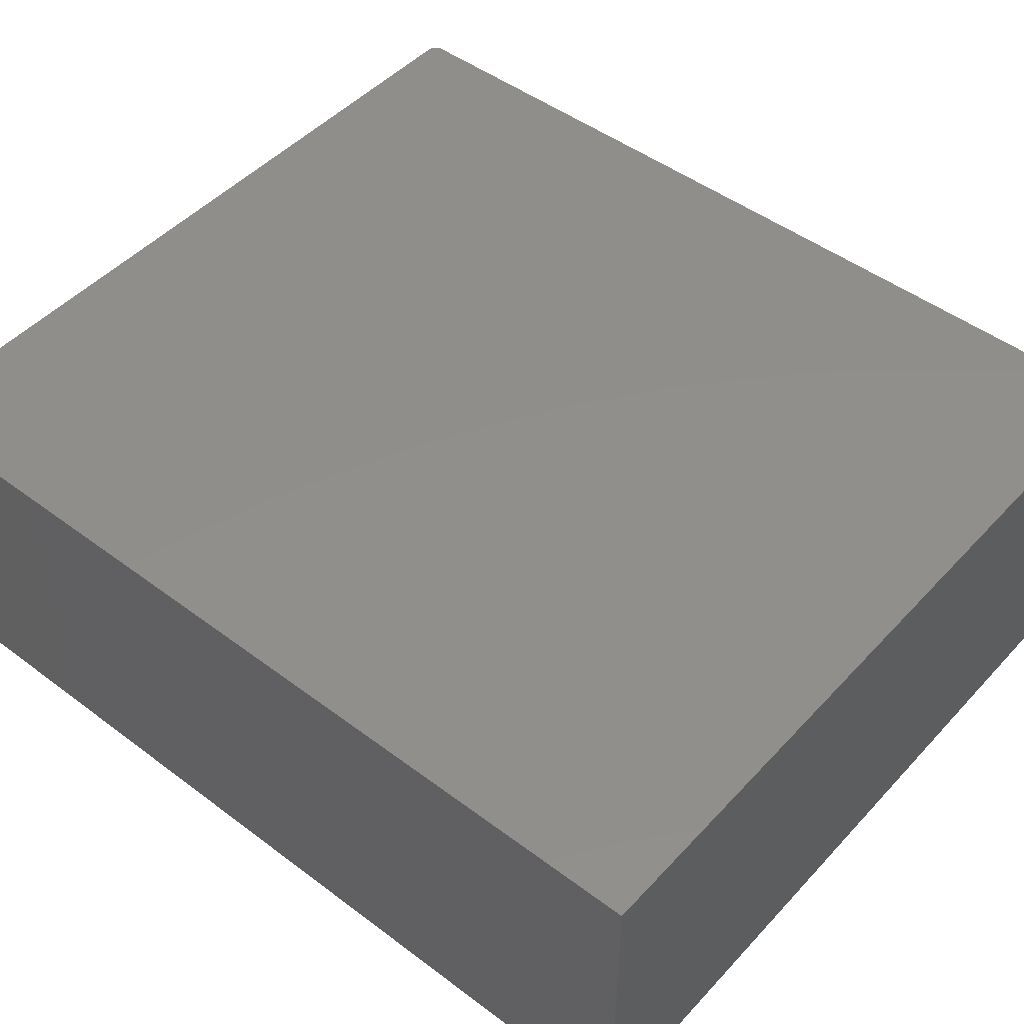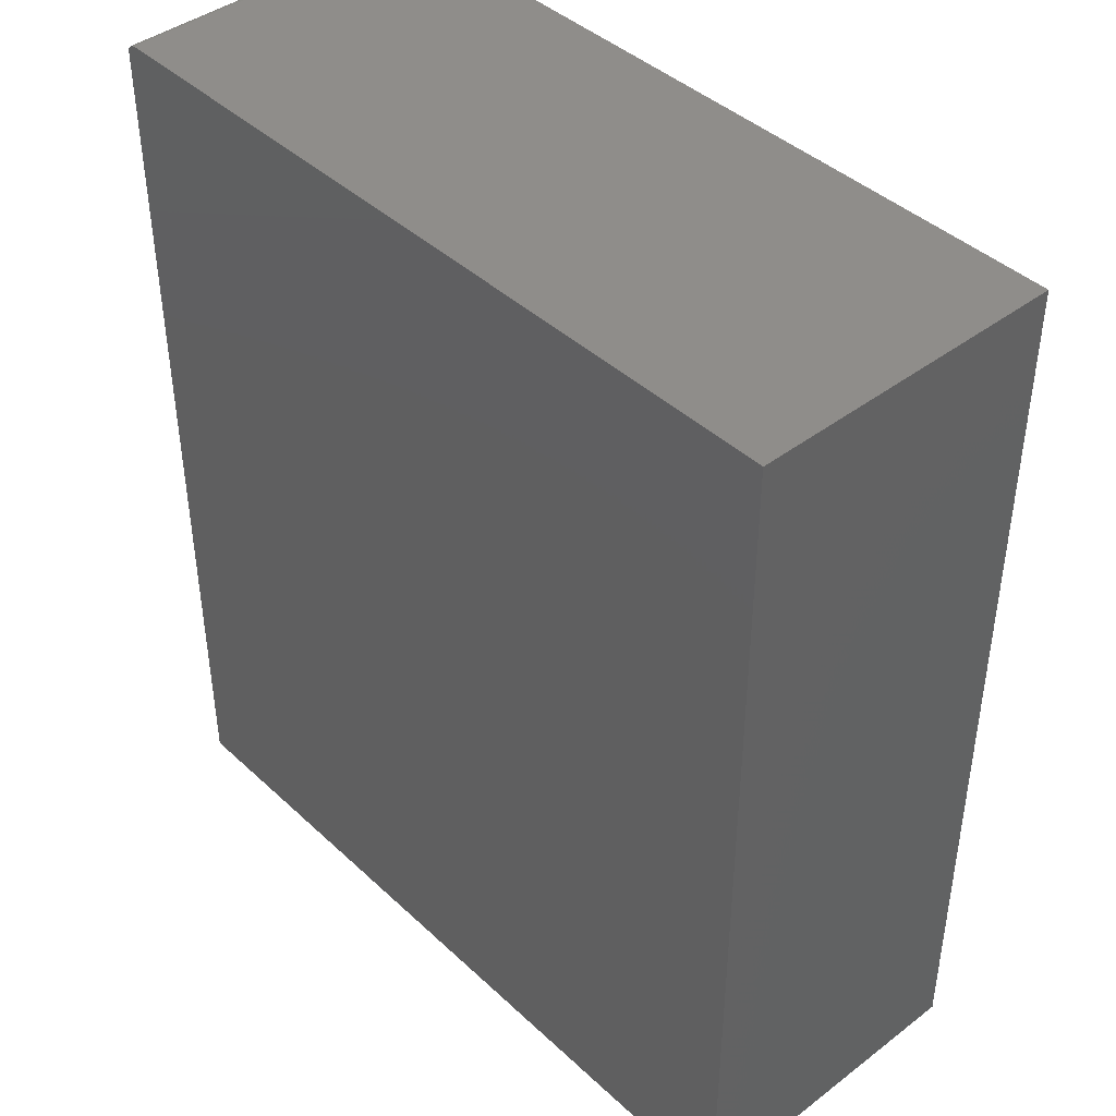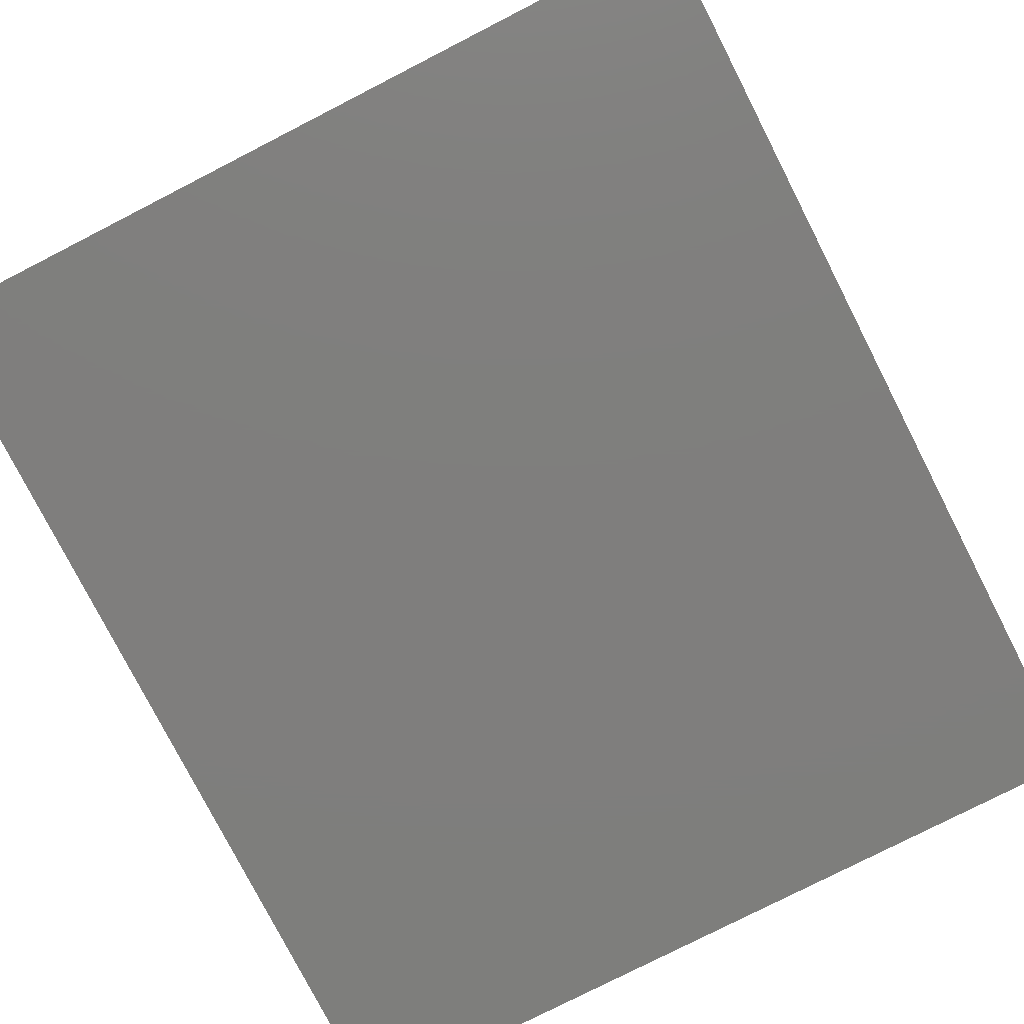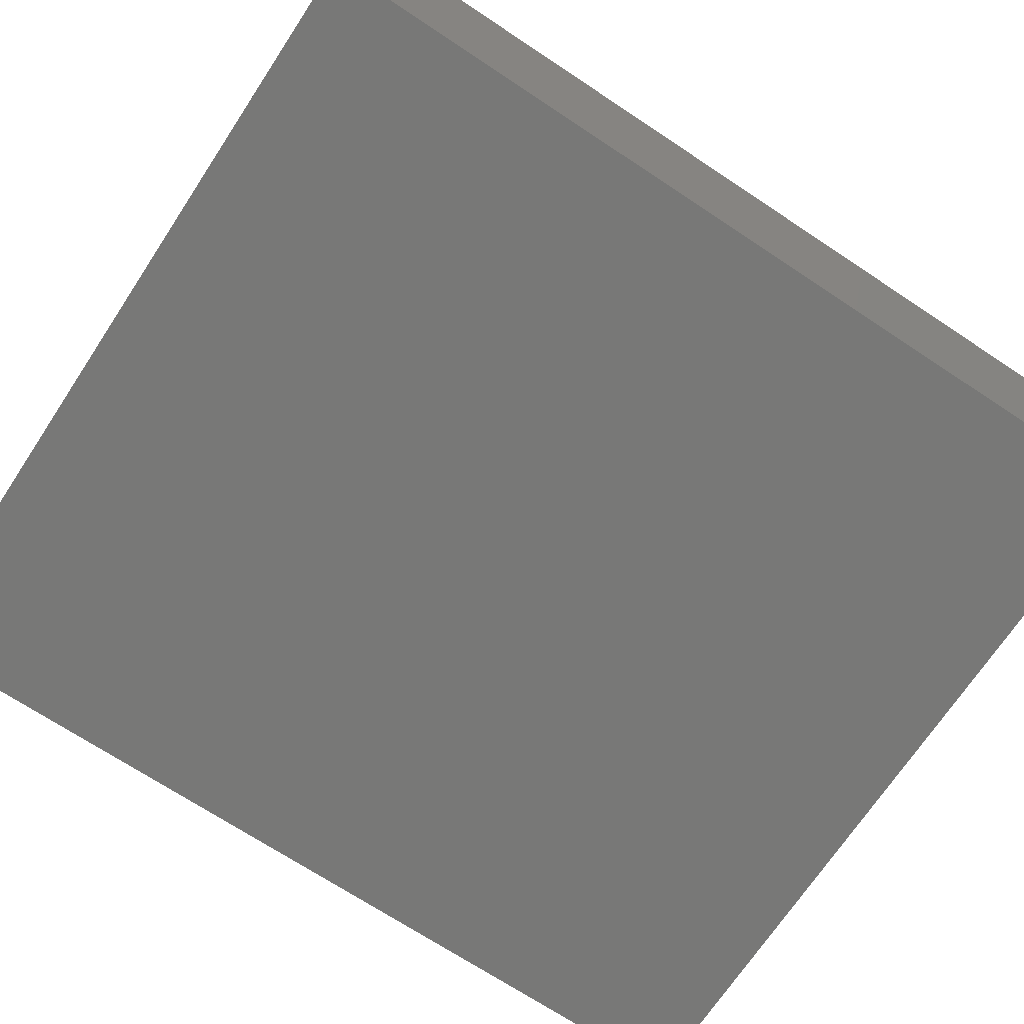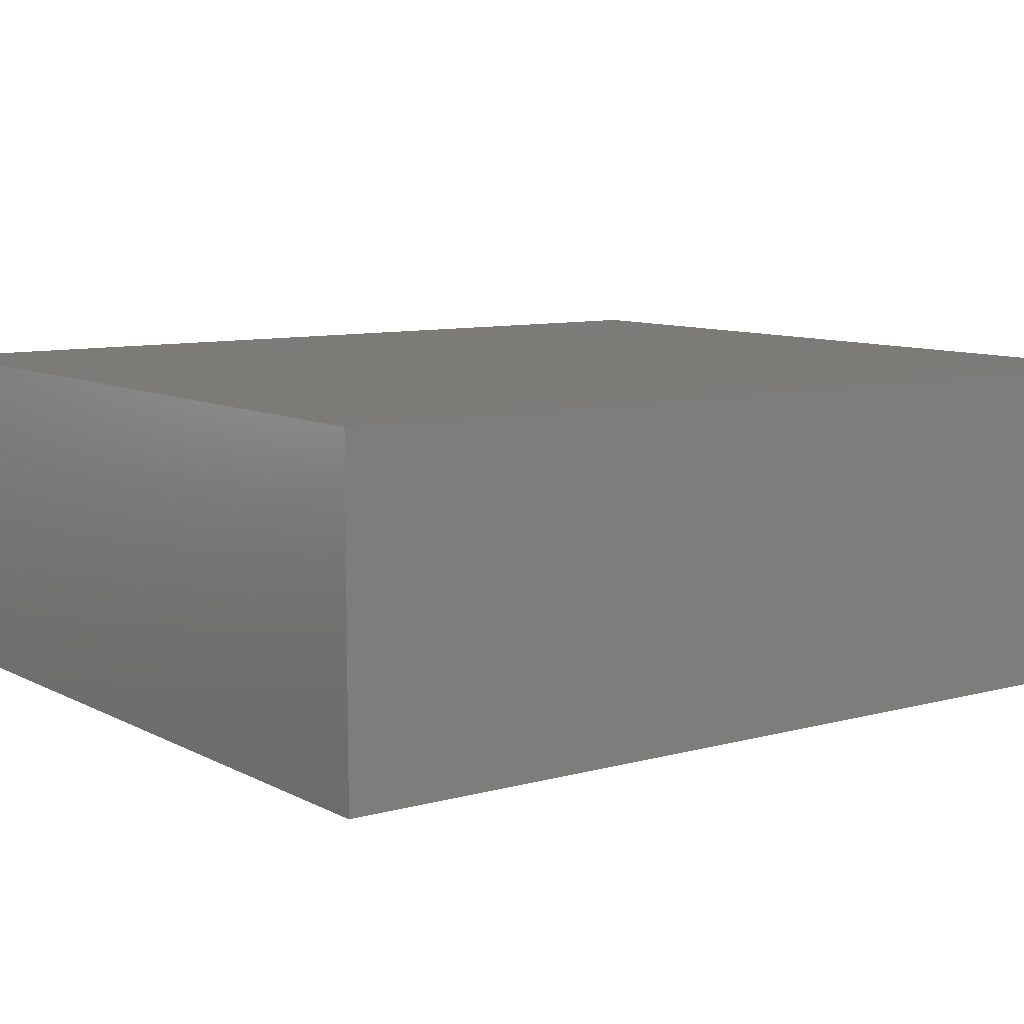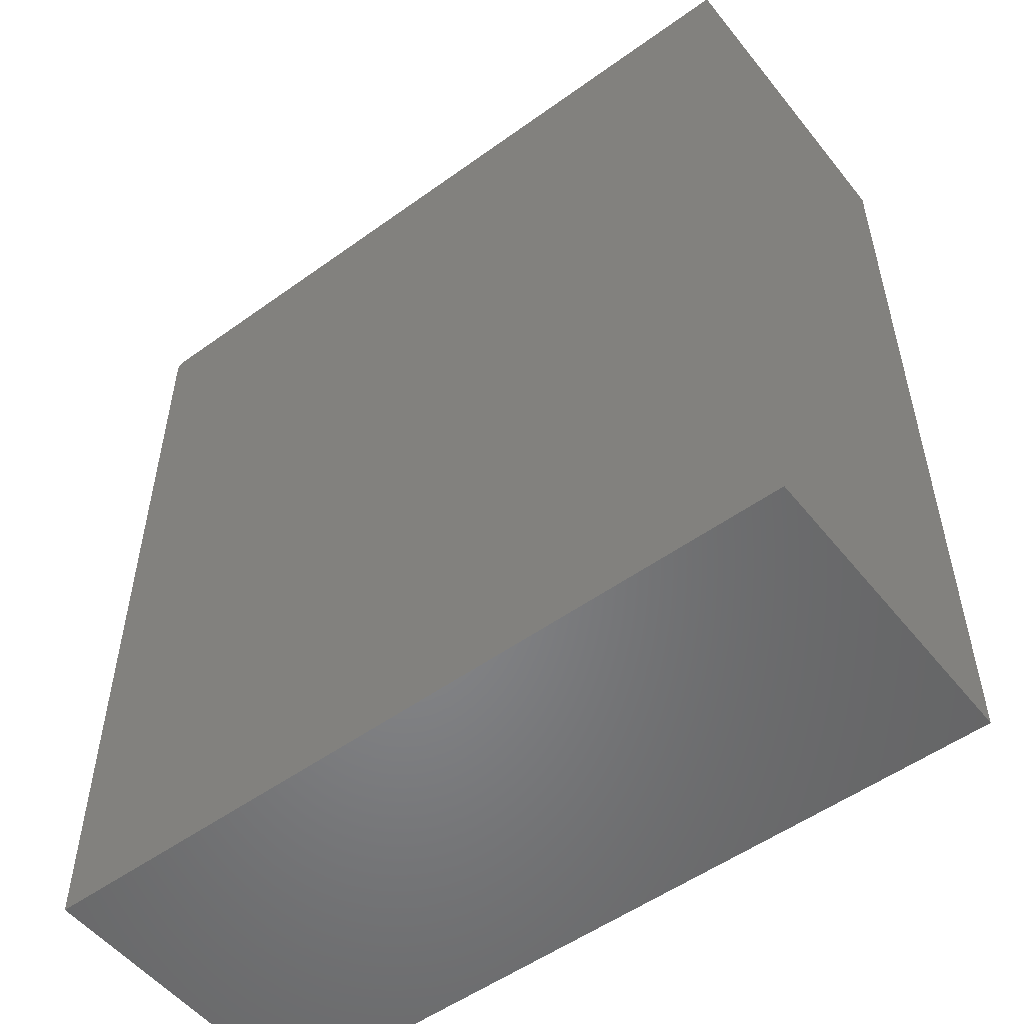
<metadata>
{"format":"stl","ext":"stl","renderer":"f3d","projection":"perspective","resolution":1024,"background":"white","views":[{"elev":47.8,"azim":130.2,"up":"+Y"},{"elev":42.3,"azim":47.8,"up":"+Z"},{"elev":-78.4,"azim":-152.9,"up":"+Y"},{"elev":-70.6,"azim":-123.5,"up":"+Y"},{"elev":8.9,"azim":53.8,"up":"+Y"},{"elev":-52.9,"azim":37.7,"up":"+Z"}]}
</metadata>
<code>
# stl→obj: 24 verts, 44 faces
v -0.4375 -0.4844 0.7109
v -0.4405 -0.4844 0.7106
v -0.4435 -0.4844 0.7097
v 0.7482 -0.4844 0.7109
v -0.4462 -0.4844 0.7083
v -0.4485 -0.4844 0.7064
v -0.4505 -0.4844 0.704
v -0.4519 -0.4844 0.7013
v -0.4528 -0.4844 0.6984
v -0.4531 -0.4844 0.6953
v -0.4531 -0.4844 -0.6641
v 0.7482 -0.4844 -0.6641
v -0.4435 1.531e-16 0.7097
v -0.4405 1.533e-16 0.7106
v -0.4375 1.535e-16 0.7109
v 0.7482 2.193e-16 0.7109
v 0.7482 6.669e-17 -0.6641
v -0.4531 0 -0.6641
v -0.4531 1.509e-16 0.6953
v -0.4528 1.513e-16 0.6984
v -0.4519 1.517e-16 0.7013
v -0.4505 1.52e-16 0.704
v -0.4485 1.524e-16 0.7064
v -0.4462 1.527e-16 0.7083
f 1 2 3
f 4 1 3
f 4 3 5
f 4 5 6
f 4 6 7
f 4 7 8
f 4 8 9
f 4 9 10
f 4 10 11
f 4 11 12
f 13 14 15
f 16 17 18
f 16 18 19
f 16 19 20
f 16 20 21
f 16 21 22
f 16 22 23
f 16 23 24
f 16 24 13
f 16 13 15
f 10 19 11
f 11 19 18
f 4 16 1
f 1 16 15
f 19 10 20
f 20 10 9
f 20 9 21
f 21 9 8
f 21 8 22
f 22 8 7
f 22 7 23
f 23 7 6
f 23 6 24
f 24 6 5
f 24 5 13
f 13 5 3
f 13 3 14
f 14 3 2
f 14 2 15
f 15 2 1
f 12 17 4
f 4 17 16
f 11 18 12
f 12 18 17

</code>
